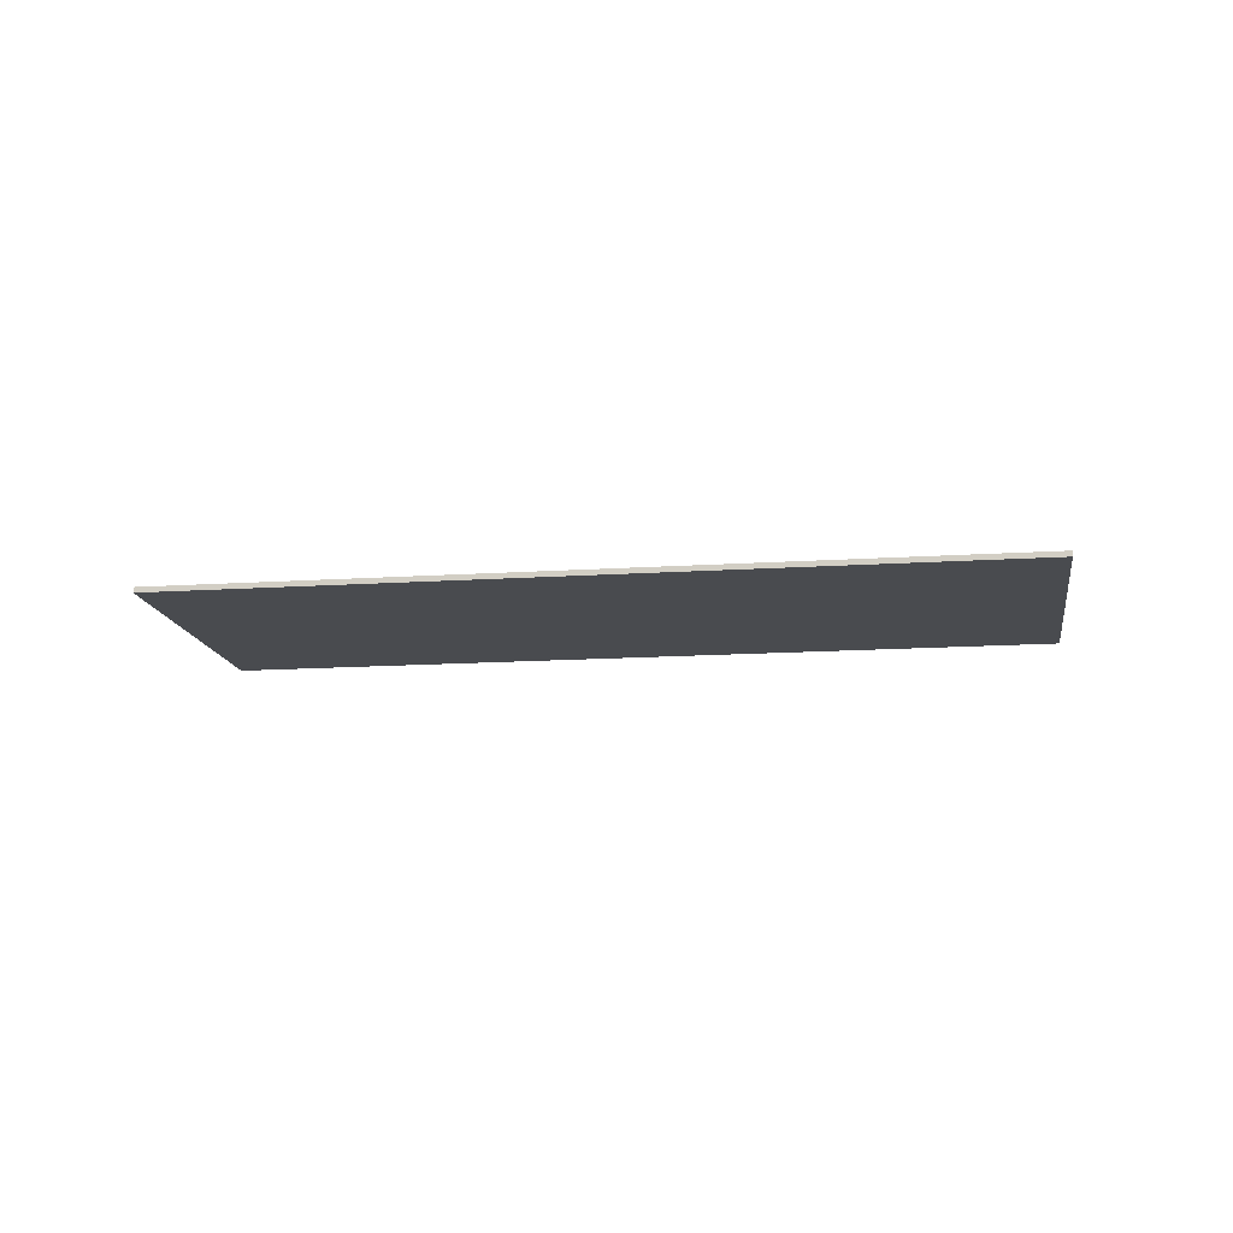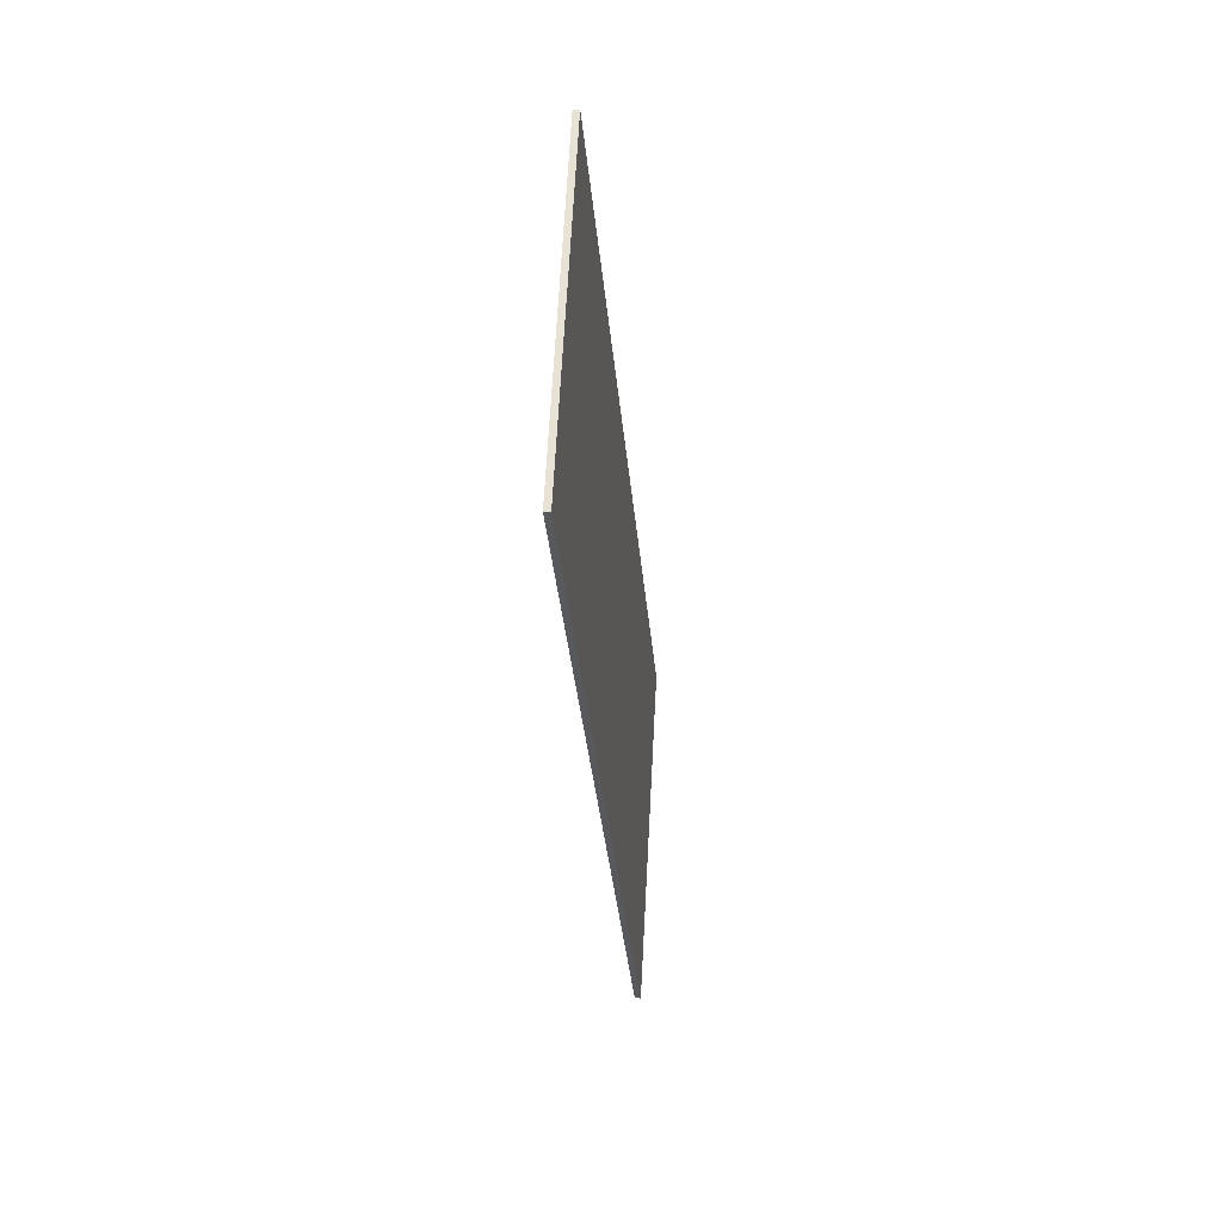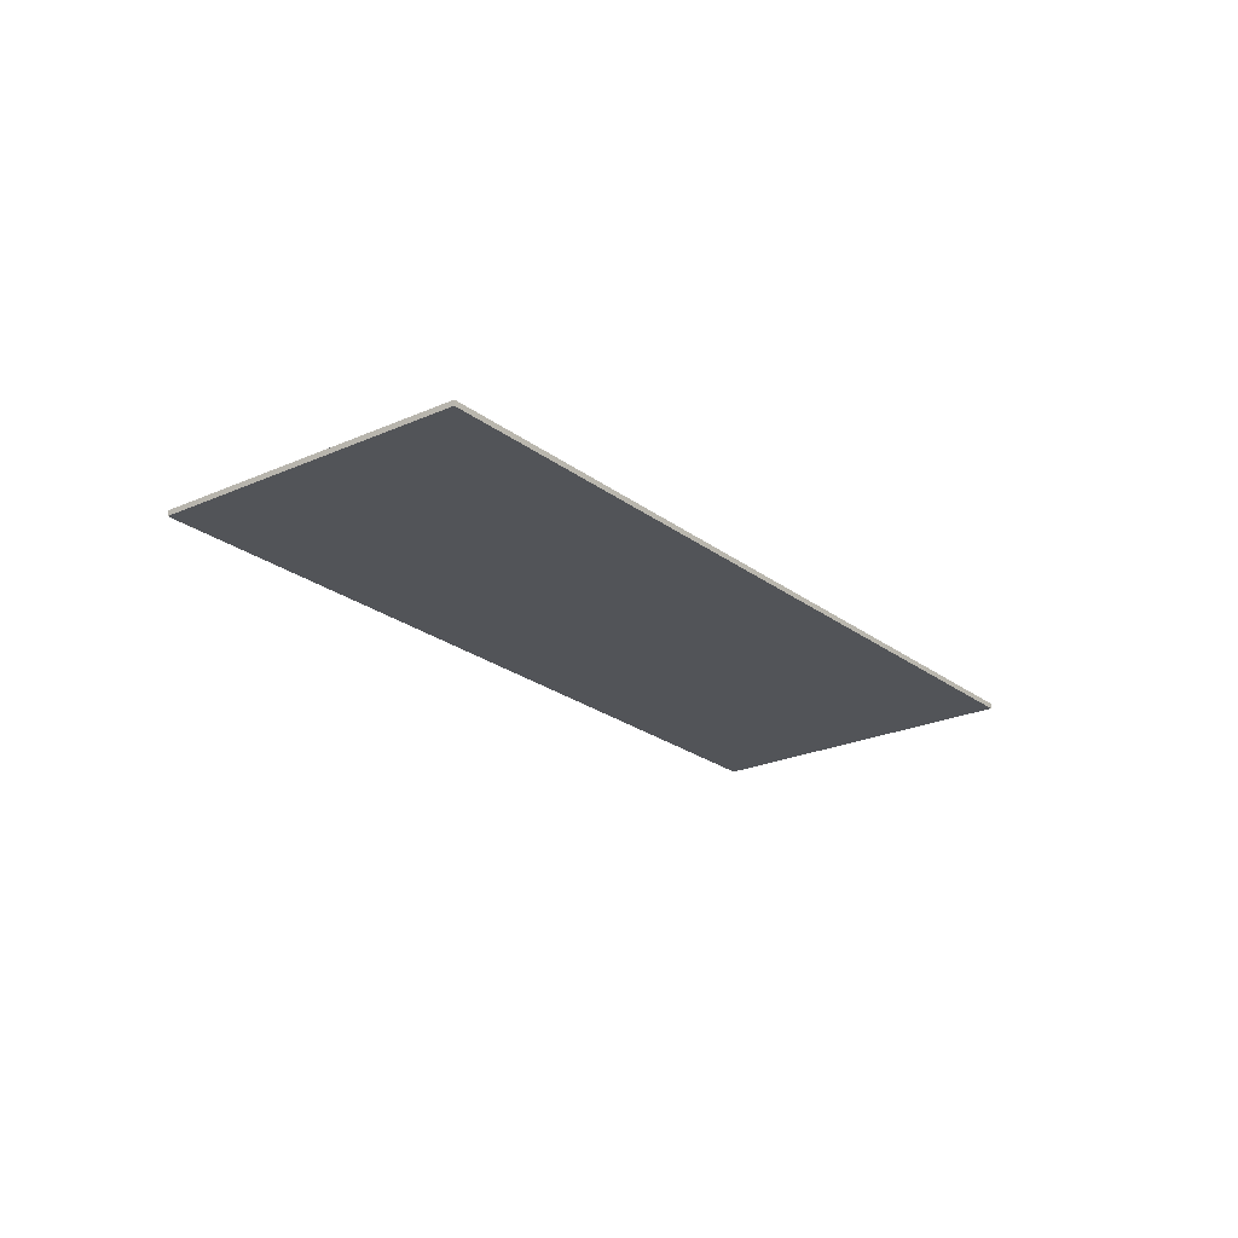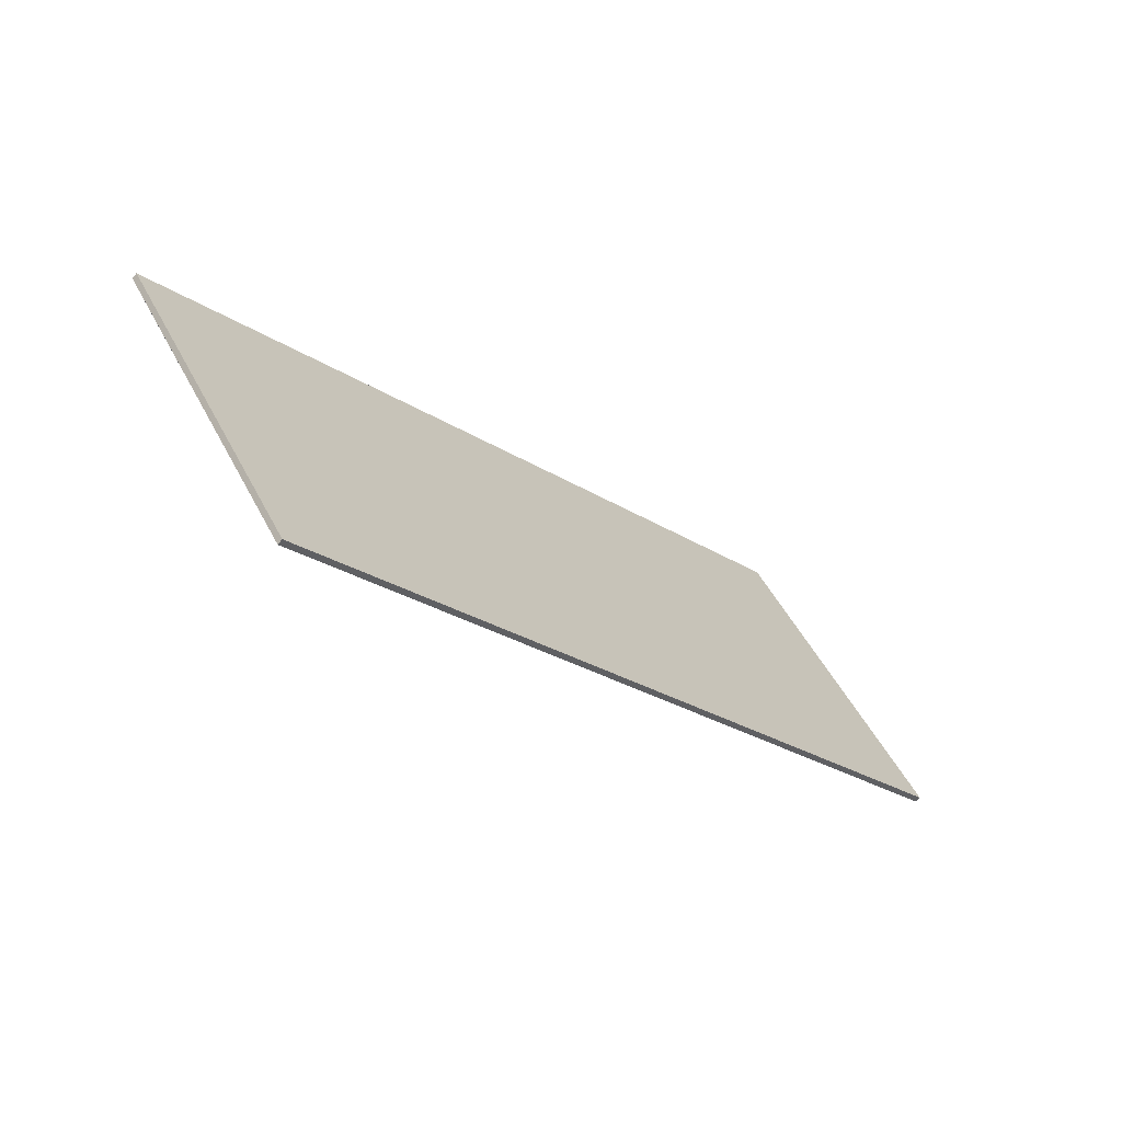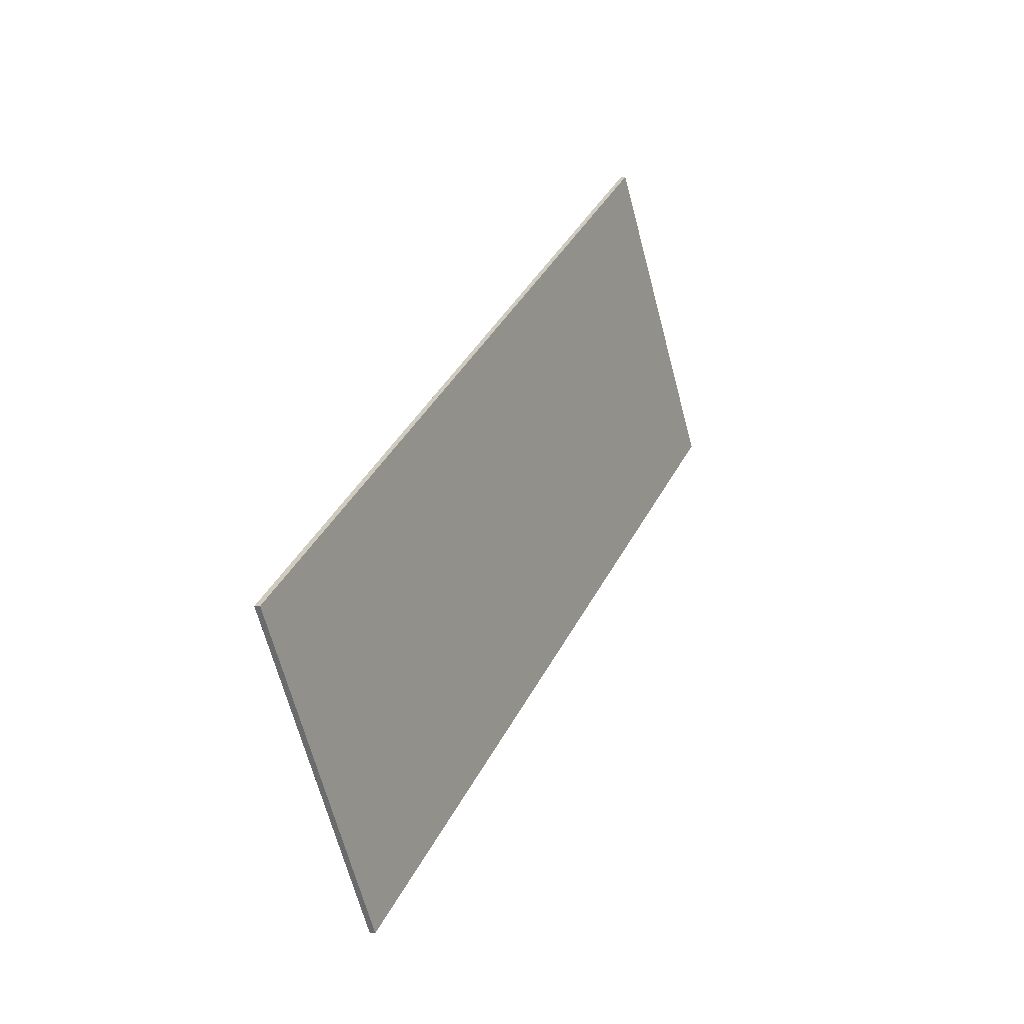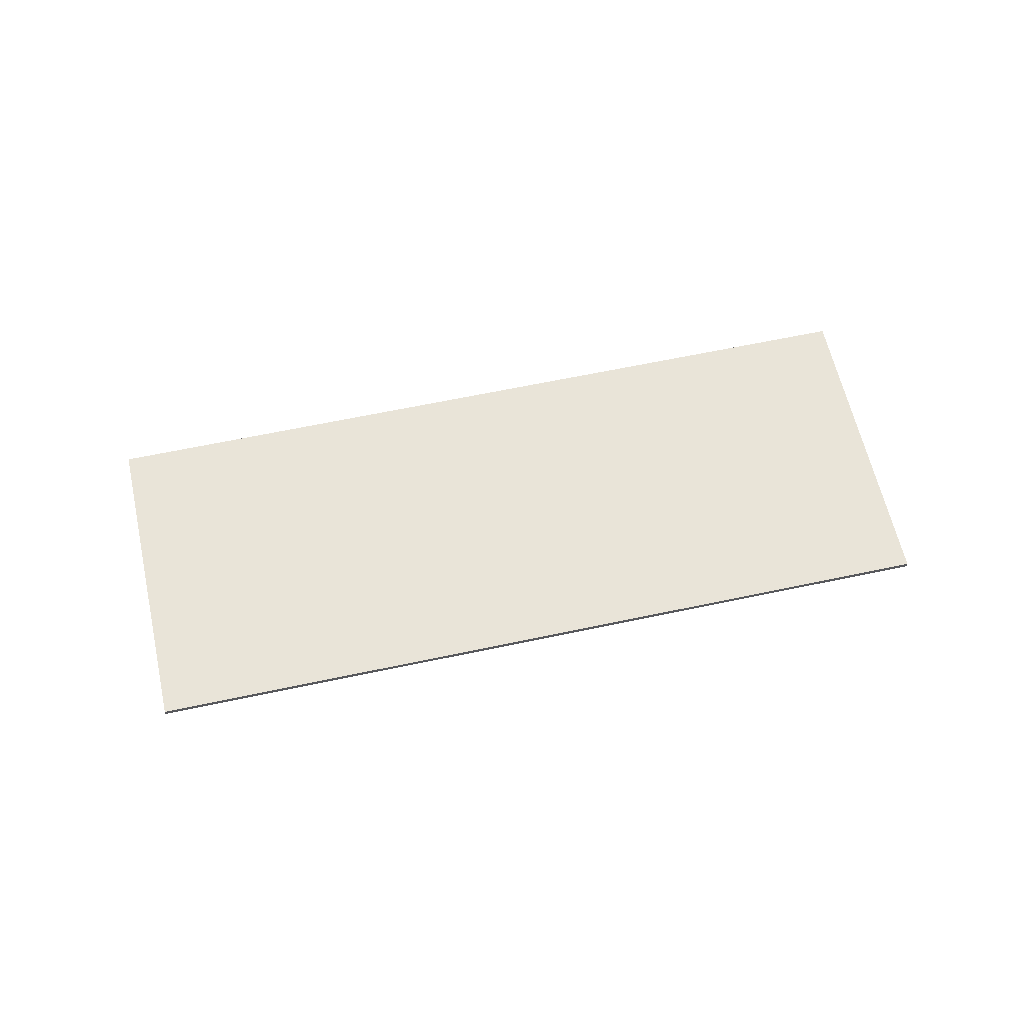
<metadata>
{"format":"obj","ext":"obj","renderer":"f3d","projection":"perspective","resolution":1024,"background":"white","views":[{"elev":-14.0,"azim":-138.1,"up":"+Y"},{"elev":4.2,"azim":-84.7,"up":"+Z"},{"elev":-22.9,"azim":-18.8,"up":"+Y"},{"elev":-67.4,"azim":139.9,"up":"+Z"},{"elev":-3.2,"azim":116.8,"up":"+Z"},{"elev":60.3,"azim":-159.0,"up":"+Y"}]}
</metadata>
<code>
v 31.81 0 -7.984
v 32.44 0 -7.027
v 19.18 0 -27.09
v -32.44 0 7.027
v -23.39 0 20.72
v -19.18 0 27.09
v 31.81 0.4 -7.984
v 19.18 0.4 -27.09
v -32.44 0.4 7.027
v -23.39 0.4 20.72
v -19.18 0.4 27.09
v 32.44 0.4 -7.027
g CityEngineMaterial
f 3 1 2 6 5 4
f 7 8 9 10 11 12
f 1 3 8 7
f 3 4 9 8
f 4 5 10 9
f 5 6 11 10
f 6 2 12 11
f 2 1 7 12

</code>
